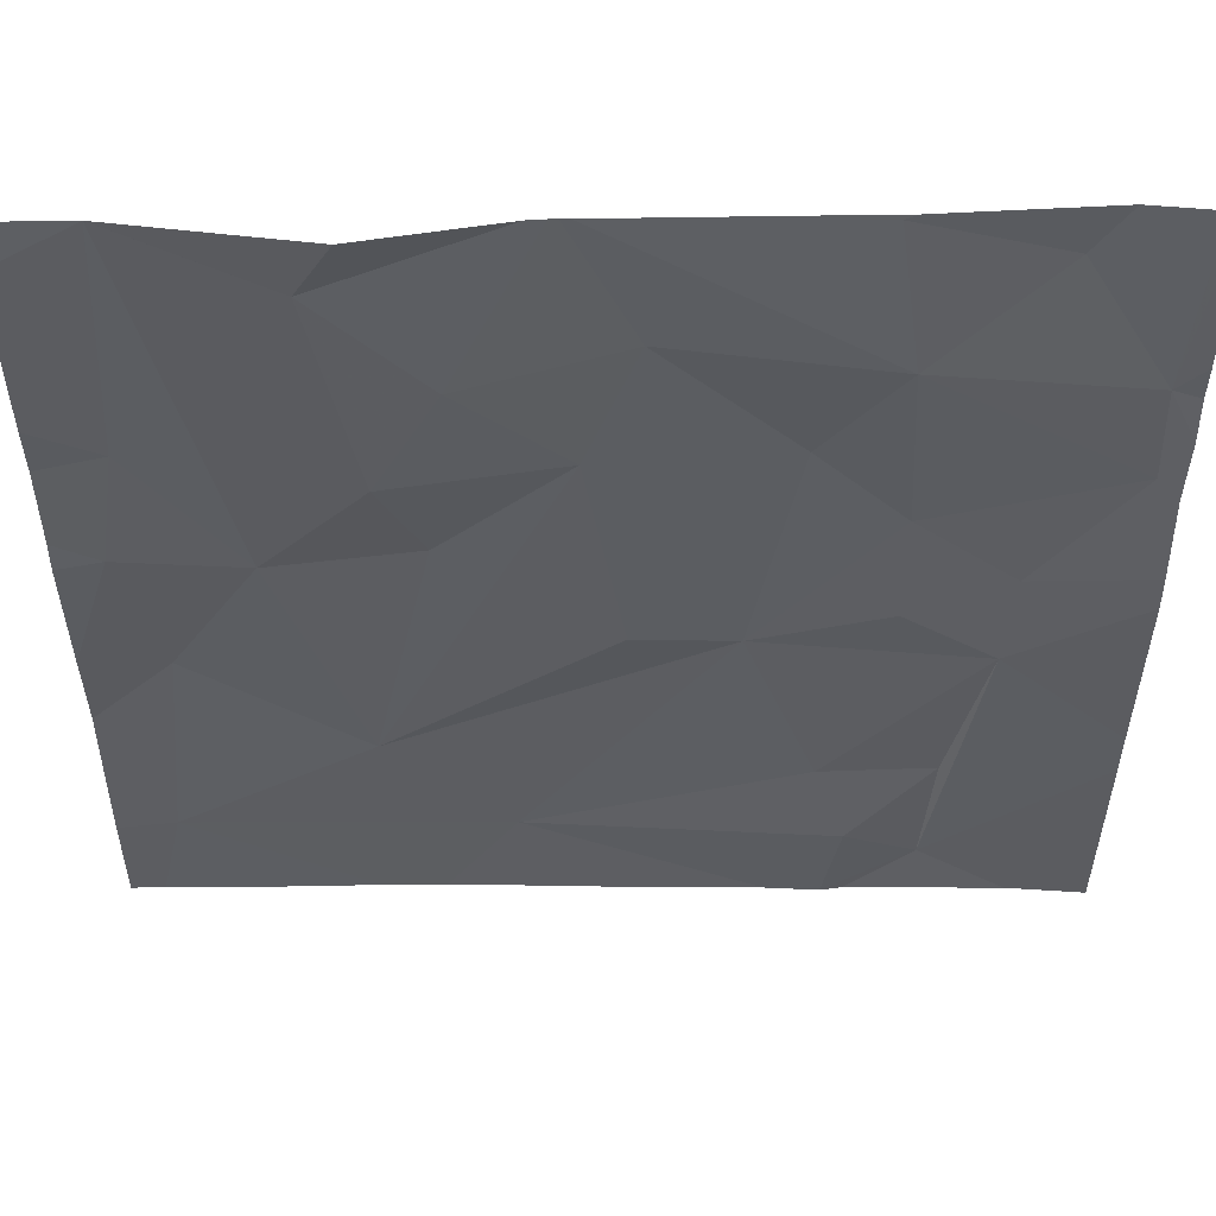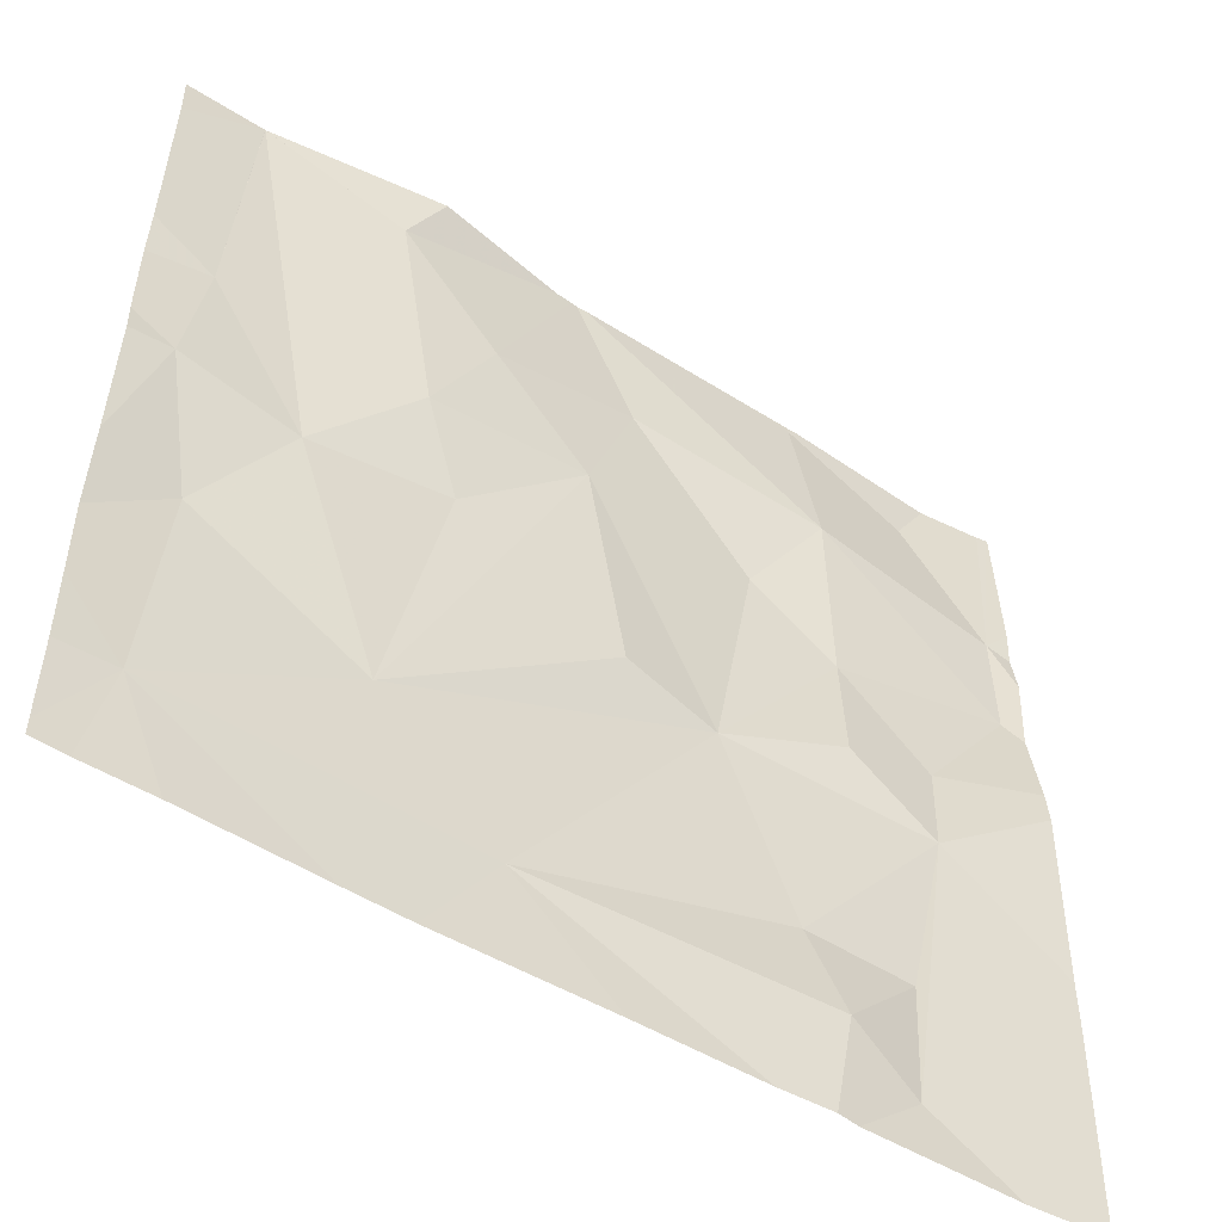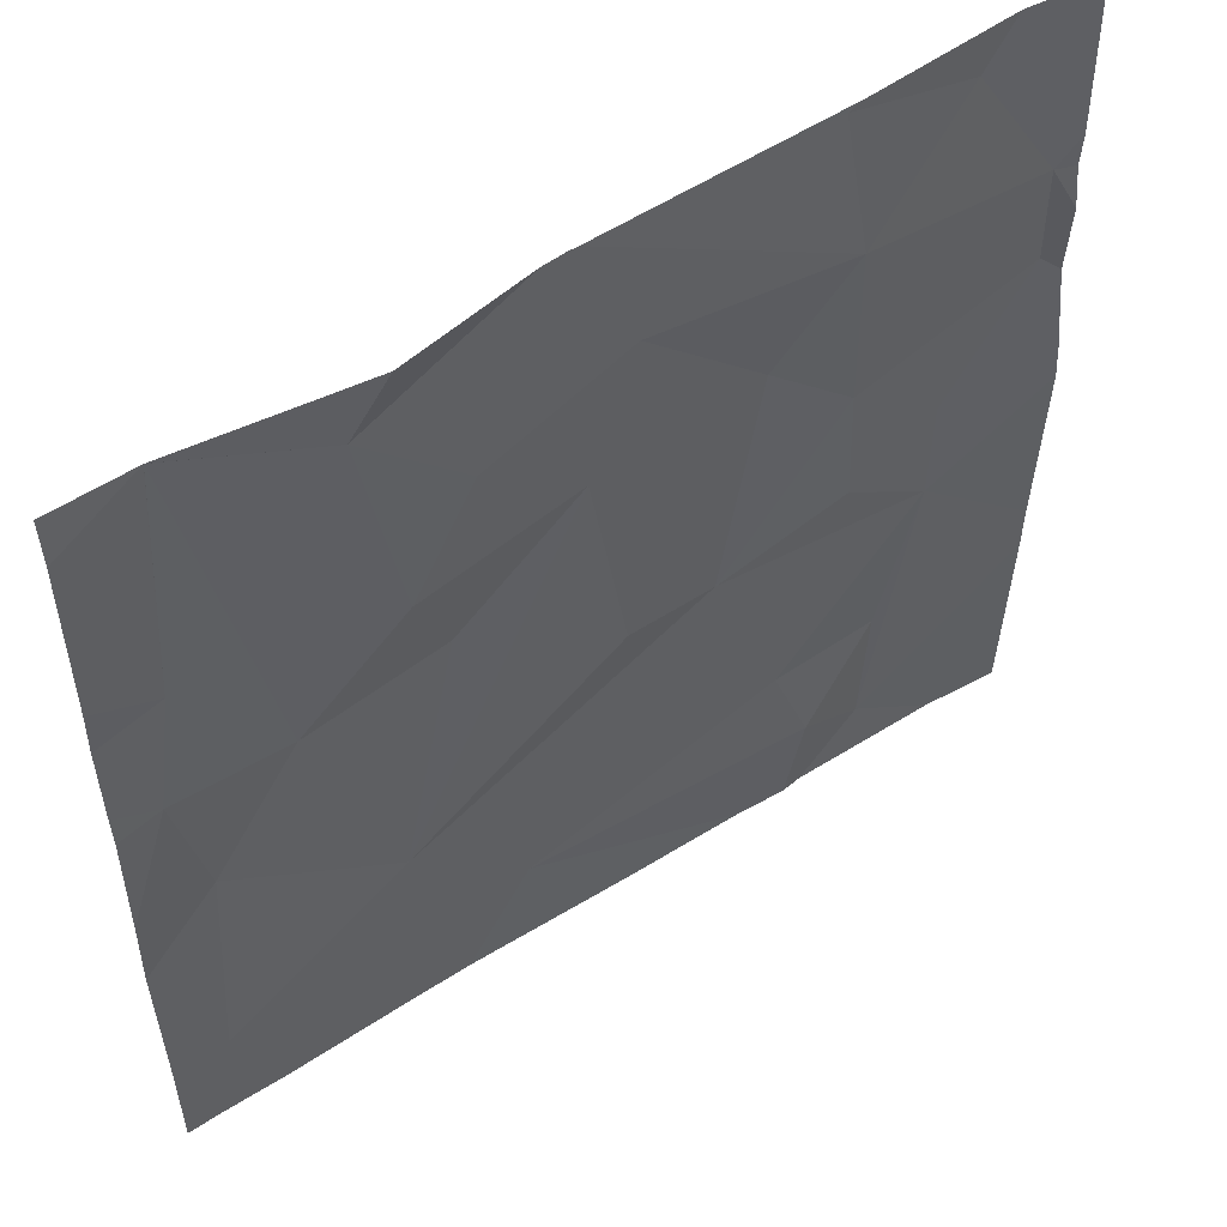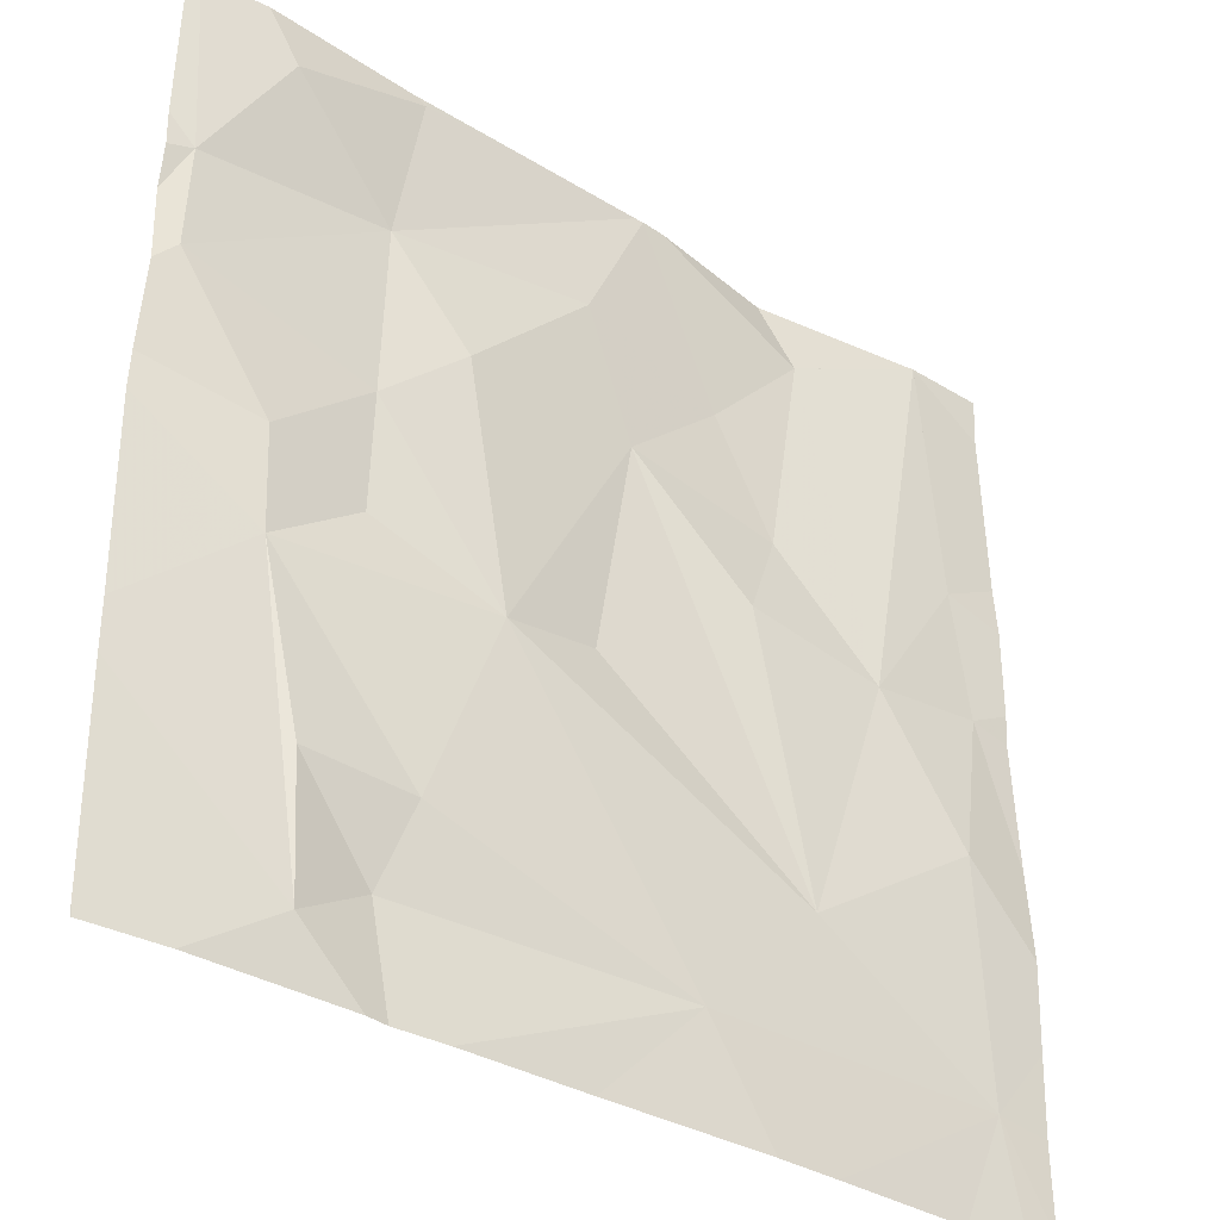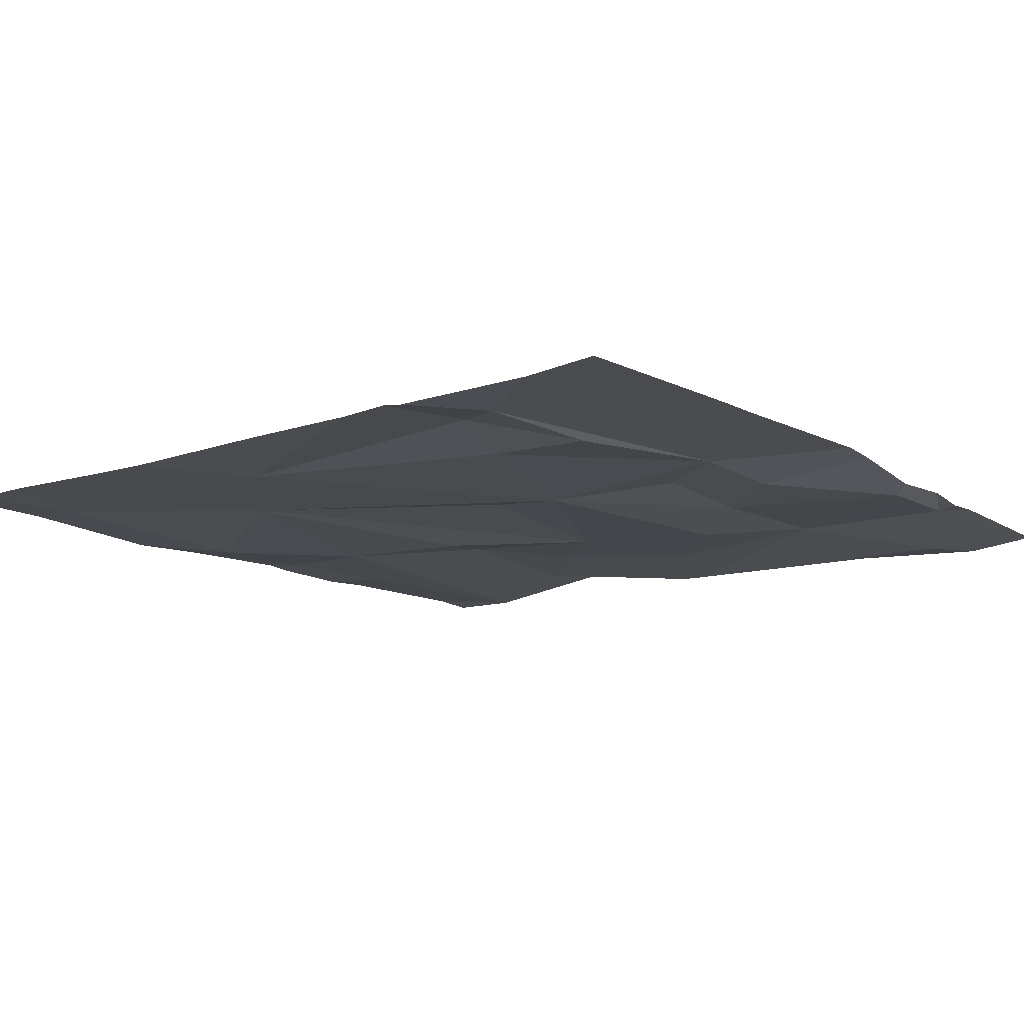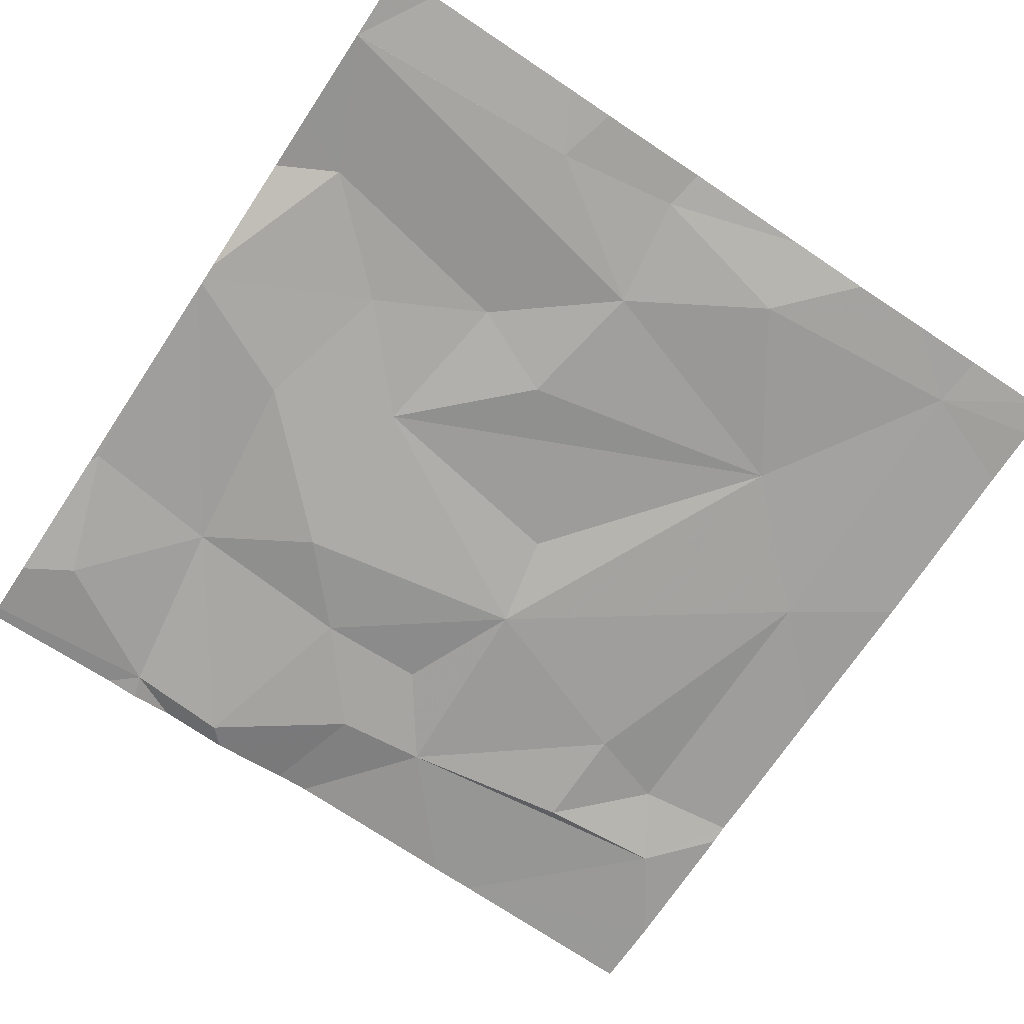
<metadata>
{"format":"obj","ext":"obj","renderer":"f3d","projection":"perspective","resolution":1024,"background":"white","views":[{"elev":53.1,"azim":0.6,"up":"+Y"},{"elev":-52.9,"azim":-32.6,"up":"+Y"},{"elev":54.2,"azim":-33.3,"up":"+Y"},{"elev":-36.0,"azim":142.9,"up":"+Y"},{"elev":-13.4,"azim":38.4,"up":"+Z"},{"elev":-71.3,"azim":-123.6,"up":"+Z"}]}
</metadata>
<code>
v -146.3 207 483.4
v -146.3 207.2 483.4
v -146.8 206.3 483.4
v -146.5 206.3 483.4
v -146.4 206.3 483.4
v -146.8 207.2 483.4
v -147 206.5 483.4
v -147.2 206.3 483.4
v -146.5 206.4 483.4
v -146.4 206.4 483.4
v -146.5 206.2 483.4
v -146.4 206.6 483.4
v -146.3 206.8 483.4
v -147.1 206.6 483.4
v -146.6 207.2 483.4
v -146.6 206.6 483.4
v -146.9 207.2 483.4
v -146.3 207.2 483.4
v -146.3 206.2 483.4
v -146.3 206.9 483.4
v -146.9 206.9 483.4
v -146.9 207 483.4
v -146.8 206.9 483.4
v -147.2 206.8 483.4
v -147 206.7 483.4
v -146.9 206.8 483.4
v -146.3 206.9 483.4
v -146.3 207 483.4
v -146.6 206.2 483.4
v -146.5 207 483.4
v -146.5 207.2 483.4
v -146.4 207.1 483.4
v -146.7 207 483.4
v -146.5 207.2 483.4
v -146.6 206.9 483.4
v -146.5 206.8 483.4
v -147 207.1 483.4
v -146.3 206.4 483.4
v -146.3 206.5 483.4
v -146.3 206.2 483.4
v -146.9 206.2 483.4
v -146.4 206.7 483.4
v -146.7 206.6 483.4
v -146.5 206.7 483.4
v -146.5 206.2 483.4
v -147.2 206.9 483.4
v -147.2 206.2 483.4
v -147.2 206.3 483.4
v -146.8 207.2 483.4
v -146.3 207.2 483.4
v -147.2 206.4 483.4
v -147.2 206.5 483.4
v -147.2 206.6 483.4
v -147.2 206.7 483.4
v -147.2 207.1 483.4
v -147.2 206.8 483.4
v -147.2 206.9 483.4
v -147.2 206.9 483.4
v -146.3 207 483.4
v -146.3 206.7 483.4
v -146.3 206.7 483.4
v -147 206.2 483.4
v -147.1 206.2 483.4
v -146.7 206.2 483.4
v -146.3 206.2 483.4
v -146.3 206.2 483.4
v -146.3 206.2 483.4
v -147.2 206.2 483.4
v -147.2 206.2 483.4
v -147.2 206.2 483.4
v -147 207.2 483.4
v -147.1 207.2 483.4
v -147.1 207.2 483.4
v -147.1 207.2 483.4
v -146.8 207.2 483.4
v -146.5 207.2 483.4
v -146.8 207.2 483.4
v -147.1 207.2 483.4
v -146.3 207.2 483.4
v -147.2 207.2 483.4
f 4 3 29
f 3 7 8
f 9 4 10
f 66 38 67
f 12 5 38
f 7 14 8
f 16 3 9
f 41 8 62
f 72 25 37
f 9 12 16
f 9 3 4
f 5 4 11
f 63 8 68
f 12 10 5
f 61 42 60
f 3 16 7
f 10 12 9
f 10 4 5
f 71 37 17
f 17 37 75
f 60 12 39
f 51 14 52
f 22 21 23
f 25 24 14
f 25 26 21
f 20 27 13
f 52 24 53
f 30 27 28
f 32 31 30
f 22 33 49
f 59 28 20
f 23 33 22
f 21 26 23
f 32 28 18
f 33 35 30
f 35 23 16
f 30 35 36
f 72 37 73
f 7 25 14
f 62 8 63
f 25 21 37
f 37 22 6
f 42 27 36
f 16 43 7
f 16 44 36
f 28 1 50
f 36 44 42
f 31 32 2
f 33 23 35
f 49 30 77
f 28 32 30
f 30 31 15
f 36 35 16
f 16 23 43
f 12 42 44
f 15 31 34
f 42 12 60
f 25 7 26
f 43 23 7
f 56 46 57
f 21 22 37
f 25 46 24
f 1 28 59
f 41 3 8
f 16 12 44
f 46 25 72
f 27 30 36
f 13 42 61
f 74 46 78
f 23 26 7
f 47 8 48
f 45 5 11
f 13 27 42
f 48 8 51
f 34 31 76
f 69 47 70
f 51 8 14
f 20 28 27
f 52 14 24
f 19 5 45
f 53 24 54
f 2 32 18
f 54 24 56
f 39 12 38
f 18 28 50
f 11 4 29
f 56 24 46
f 29 3 64
f 57 46 58
f 38 5 19
f 58 46 55
f 64 3 41
f 65 40 66
f 6 22 49
f 66 40 38
f 49 33 30
f 67 38 19
f 68 8 69
f 69 8 47
f 50 1 79
f 73 37 71
f 74 55 46
f 75 37 6
f 76 31 2
f 77 30 15
f 78 46 72
f 80 55 74

</code>
